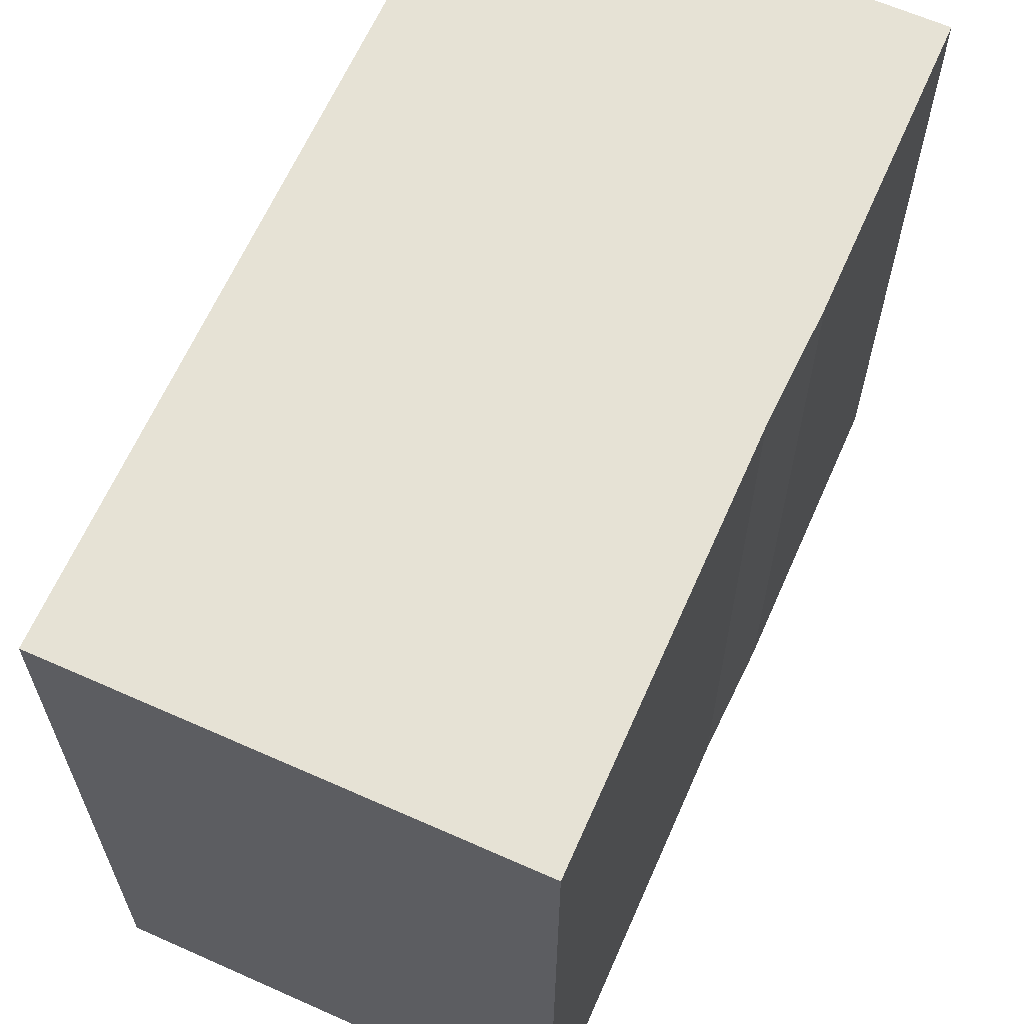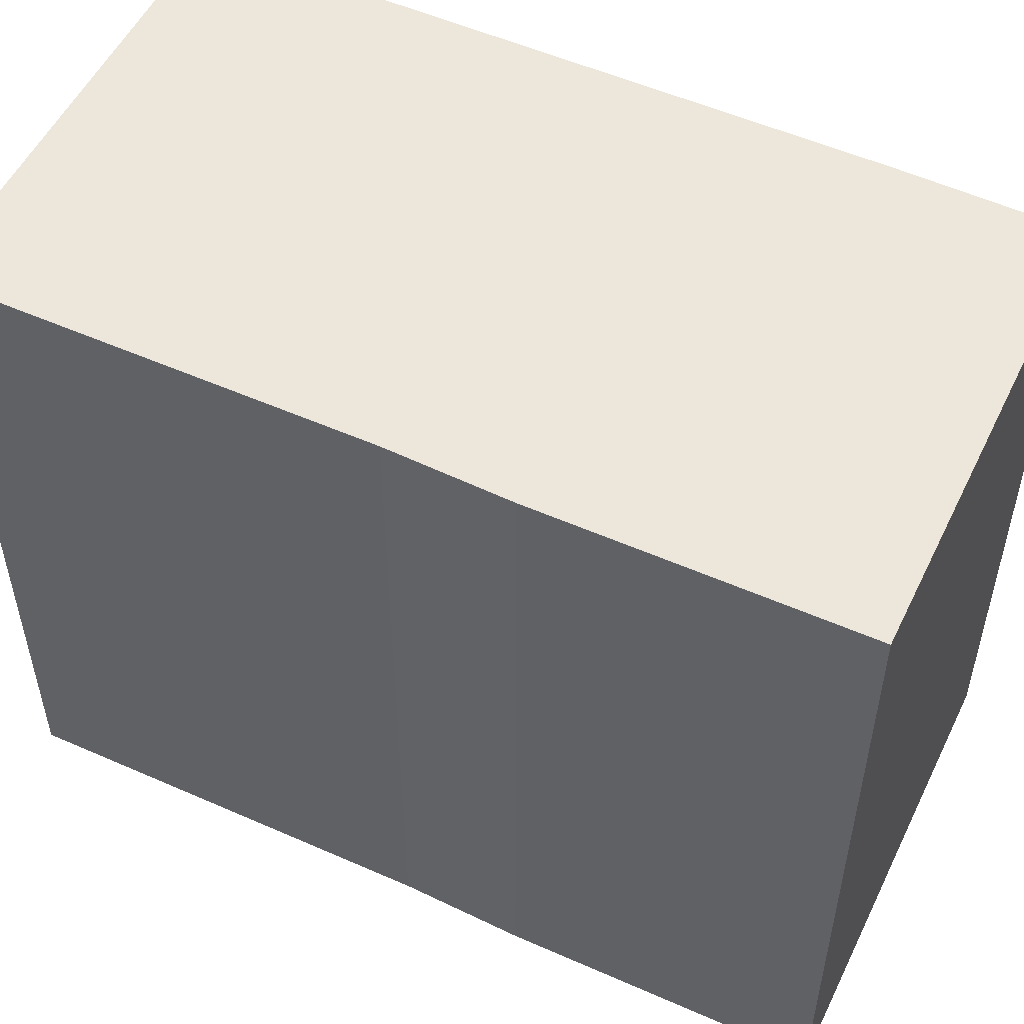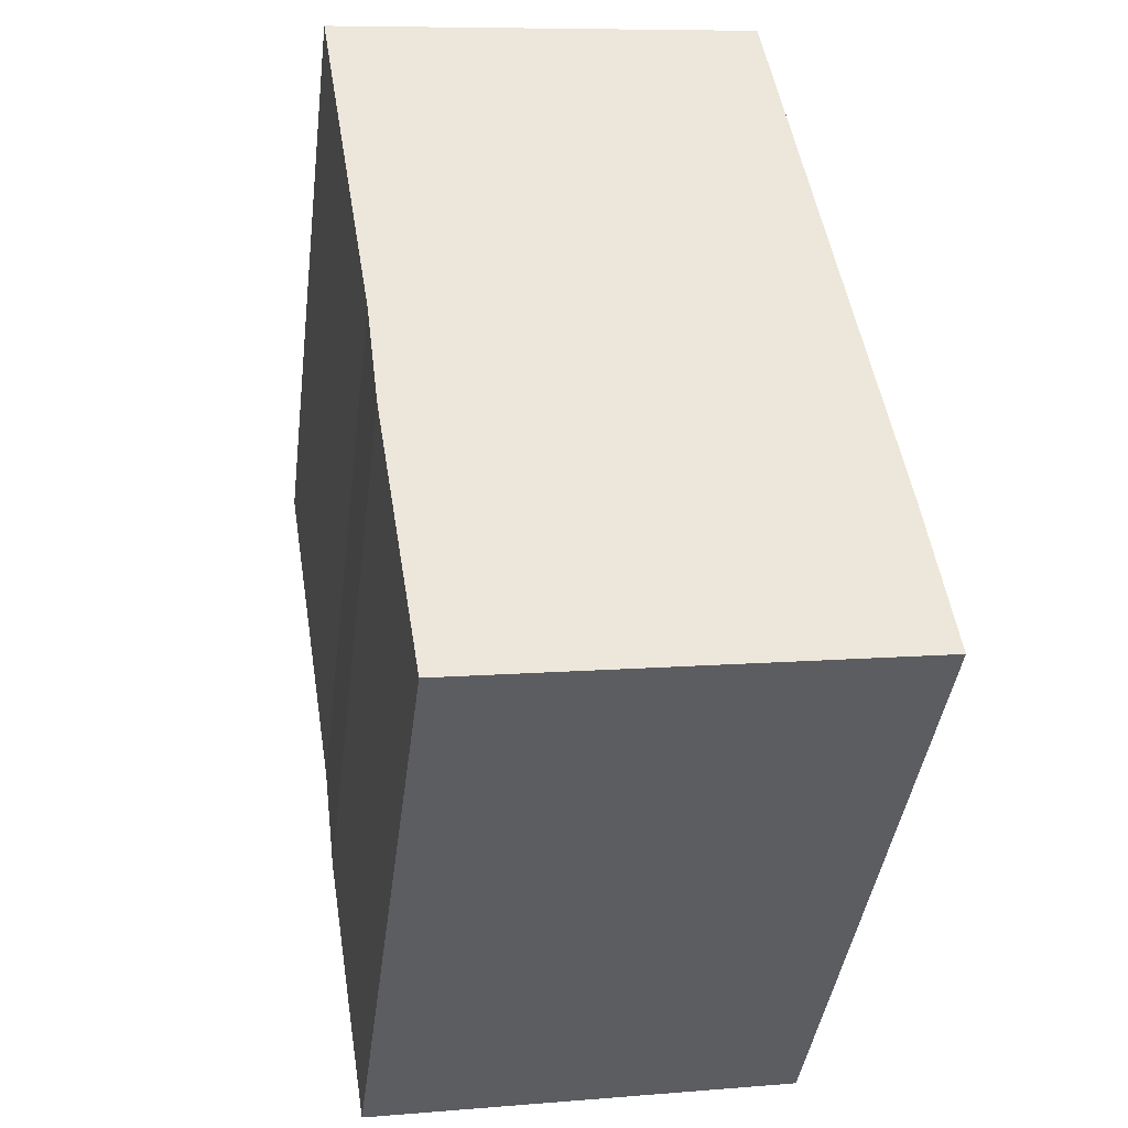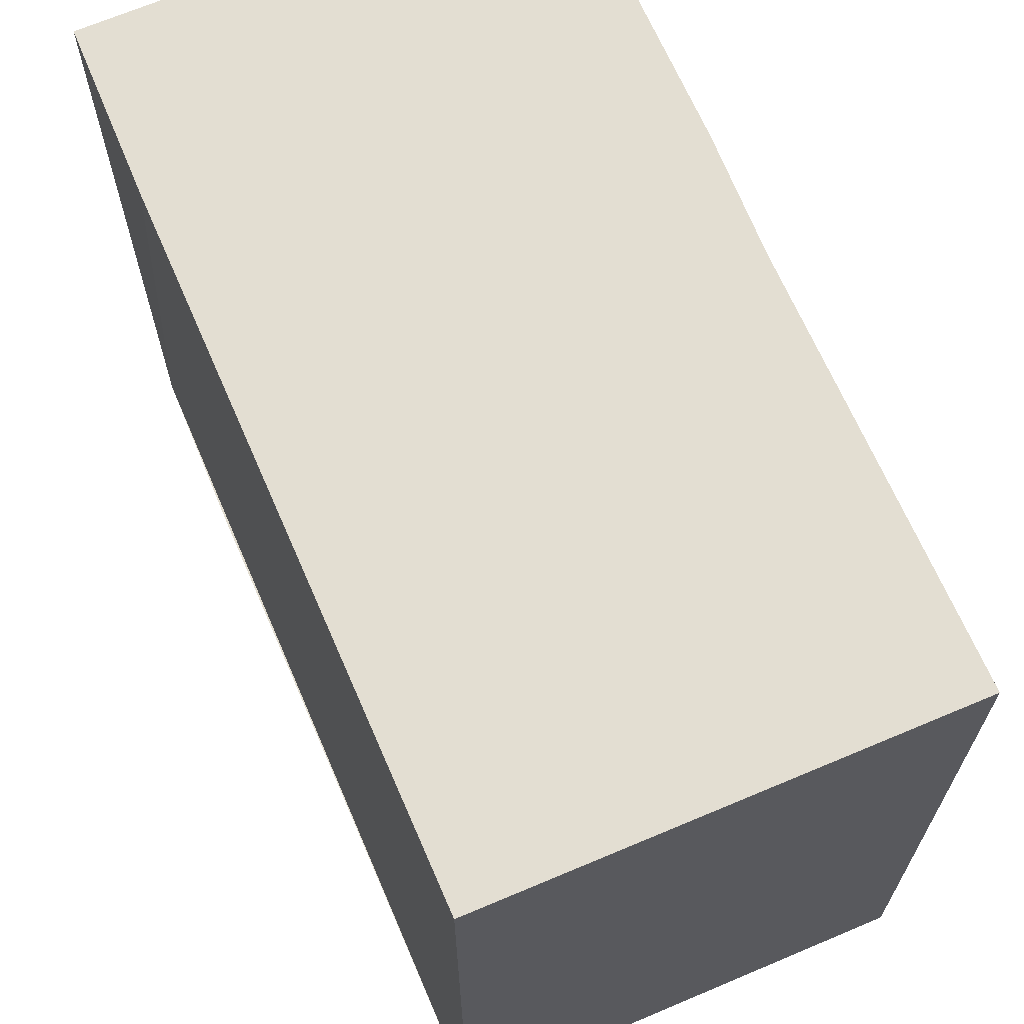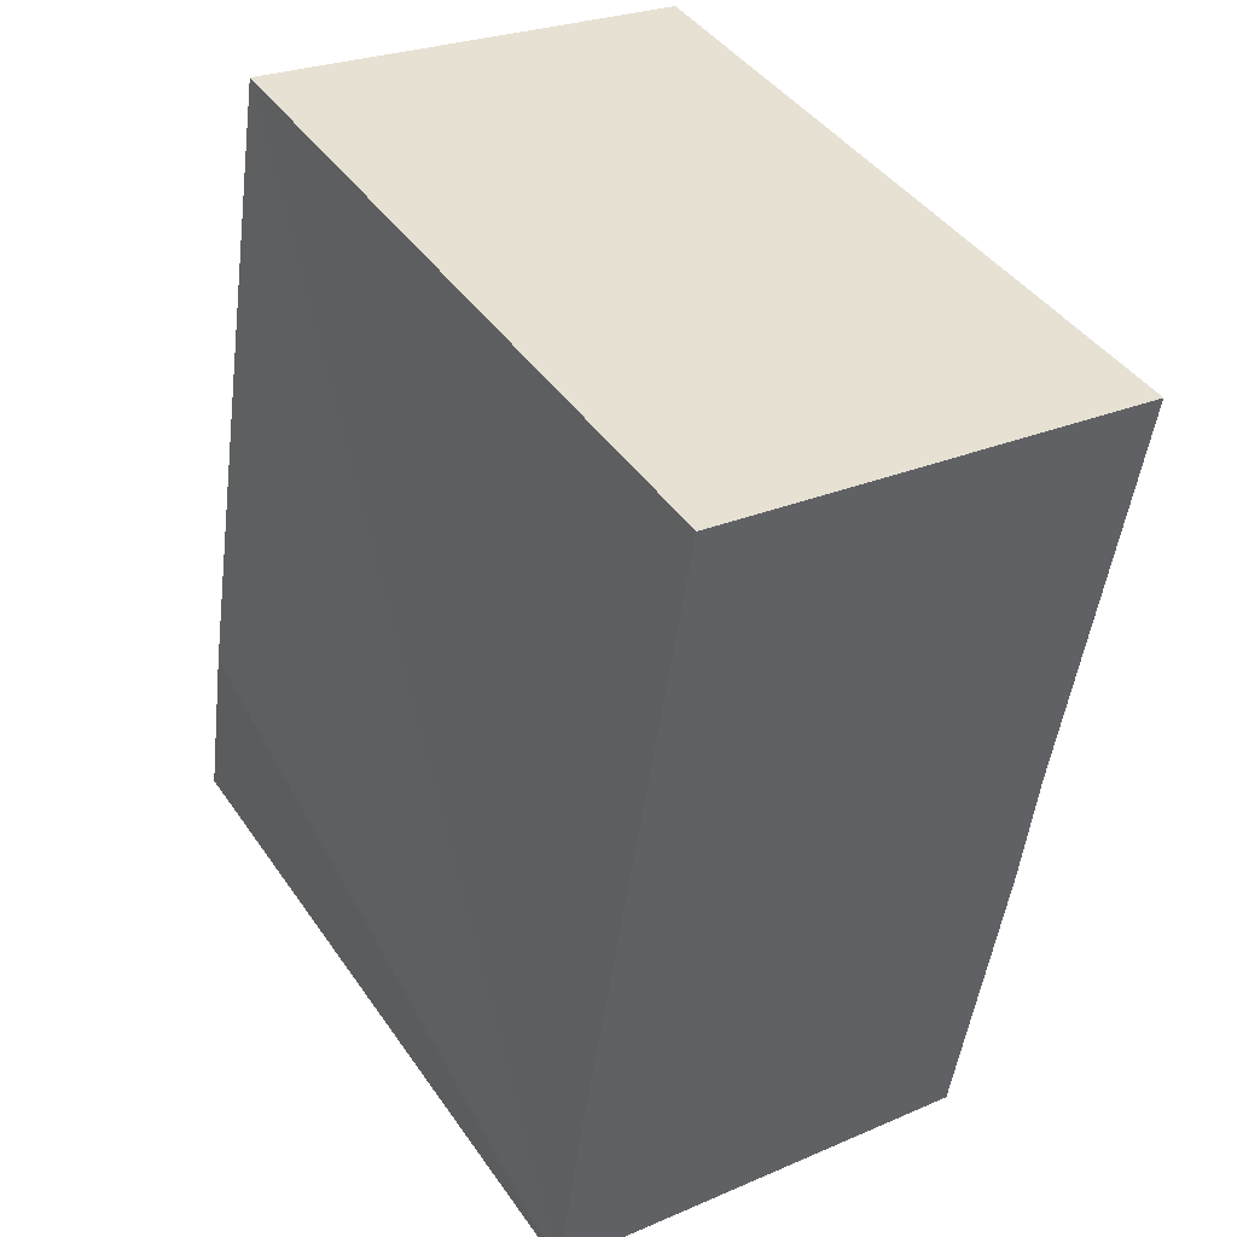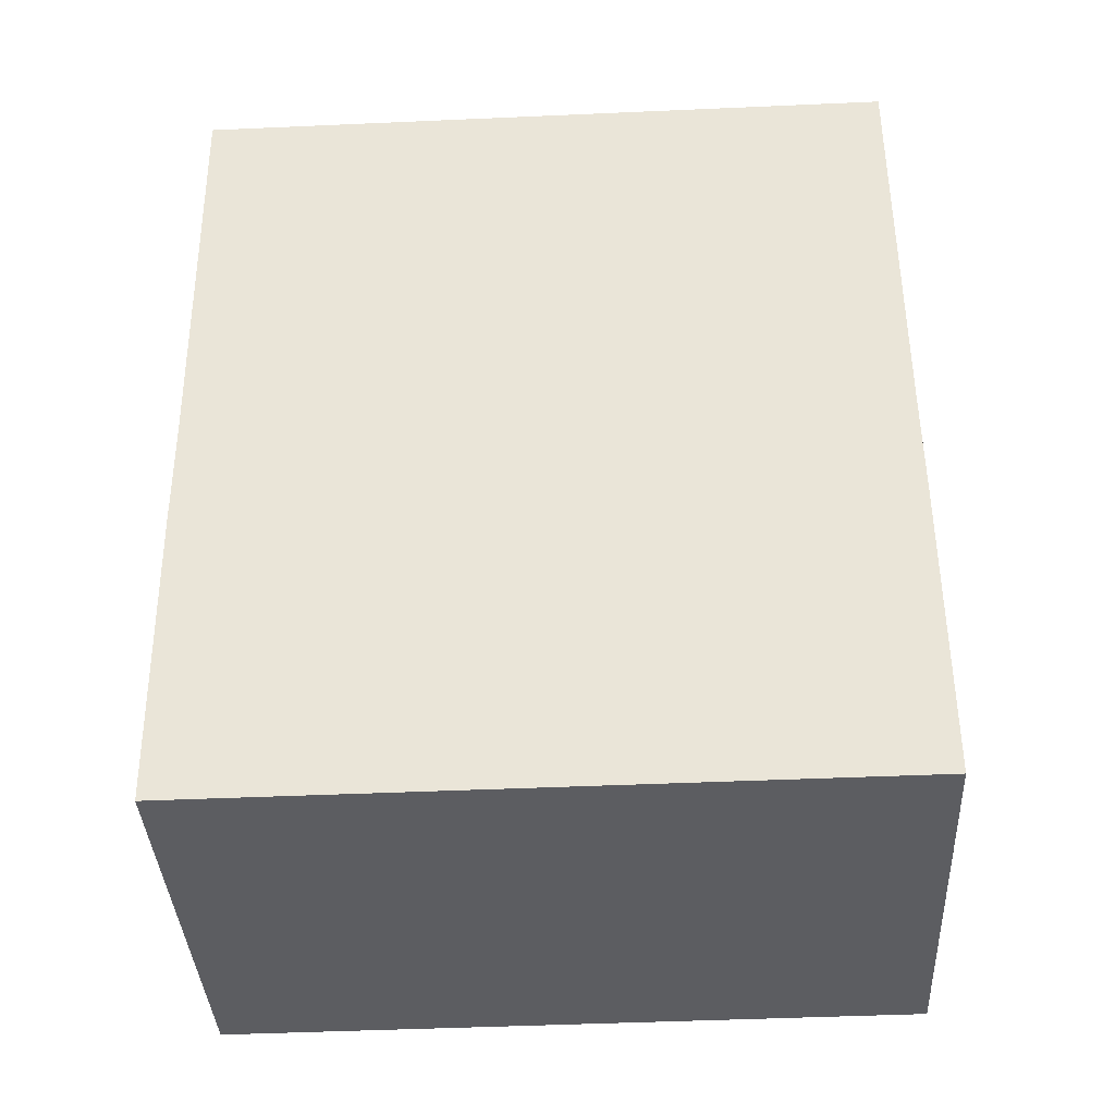
<metadata>
{"format":"obj","ext":"obj","renderer":"f3d","projection":"perspective","resolution":1024,"background":"white","views":[{"elev":63.9,"azim":32.9,"up":"+Y"},{"elev":53.5,"azim":124.4,"up":"+Y"},{"elev":-41.4,"azim":172.8,"up":"+Z"},{"elev":67.5,"azim":-14.3,"up":"+Y"},{"elev":43.3,"azim":-32.2,"up":"+Z"},{"elev":-46.0,"azim":92.9,"up":"+Z"}]}
</metadata>
<code>
v  13.74 19.11 9.411
v  3.493 19.11 22.2
v  15.5 19.11 20.36
v  13.34 19.11 6.214
v  12.04 19.11 -1.887
v  0.651 19.11 4.515
v  0 19.11 1.17e-15
v  15.5 -1.247e-15 20.36
v  13.74 -5.763e-16 9.411
v  13.34 -3.805e-16 6.214
v  12.04 1.155e-16 -1.887
v  0 0 0
v  3.493 -1.359e-15 22.2
v  0.651 -2.765e-16 4.515
g defaultobject
f 1 2 3
f 2 1 4
f 2 4 5
f 2 5 6
f 6 5 7
f 8 1 3
f 1 8 9
f 9 4 1
f 4 9 10
f 10 5 4
f 5 10 11
f 11 7 5
f 7 11 12
f 12 6 7
f 6 12 2
f 2 12 13
f 13 12 14
f 13 3 2
f 3 13 8
f 10 12 11
f 12 10 9
f 12 9 8
f 12 8 14
f 14 8 13

</code>
